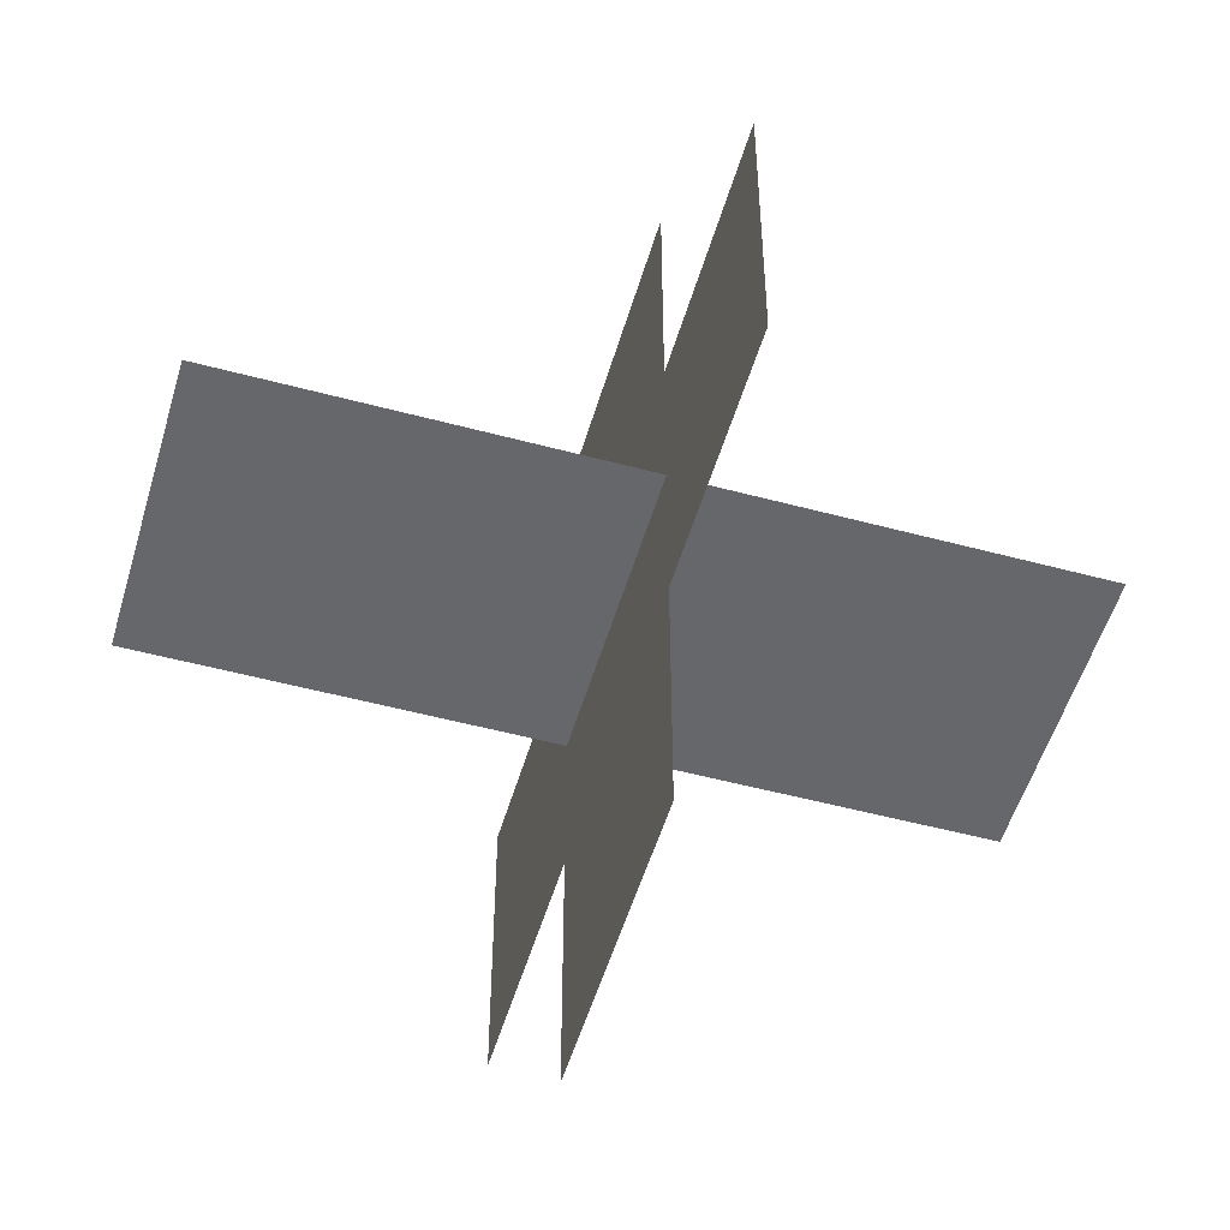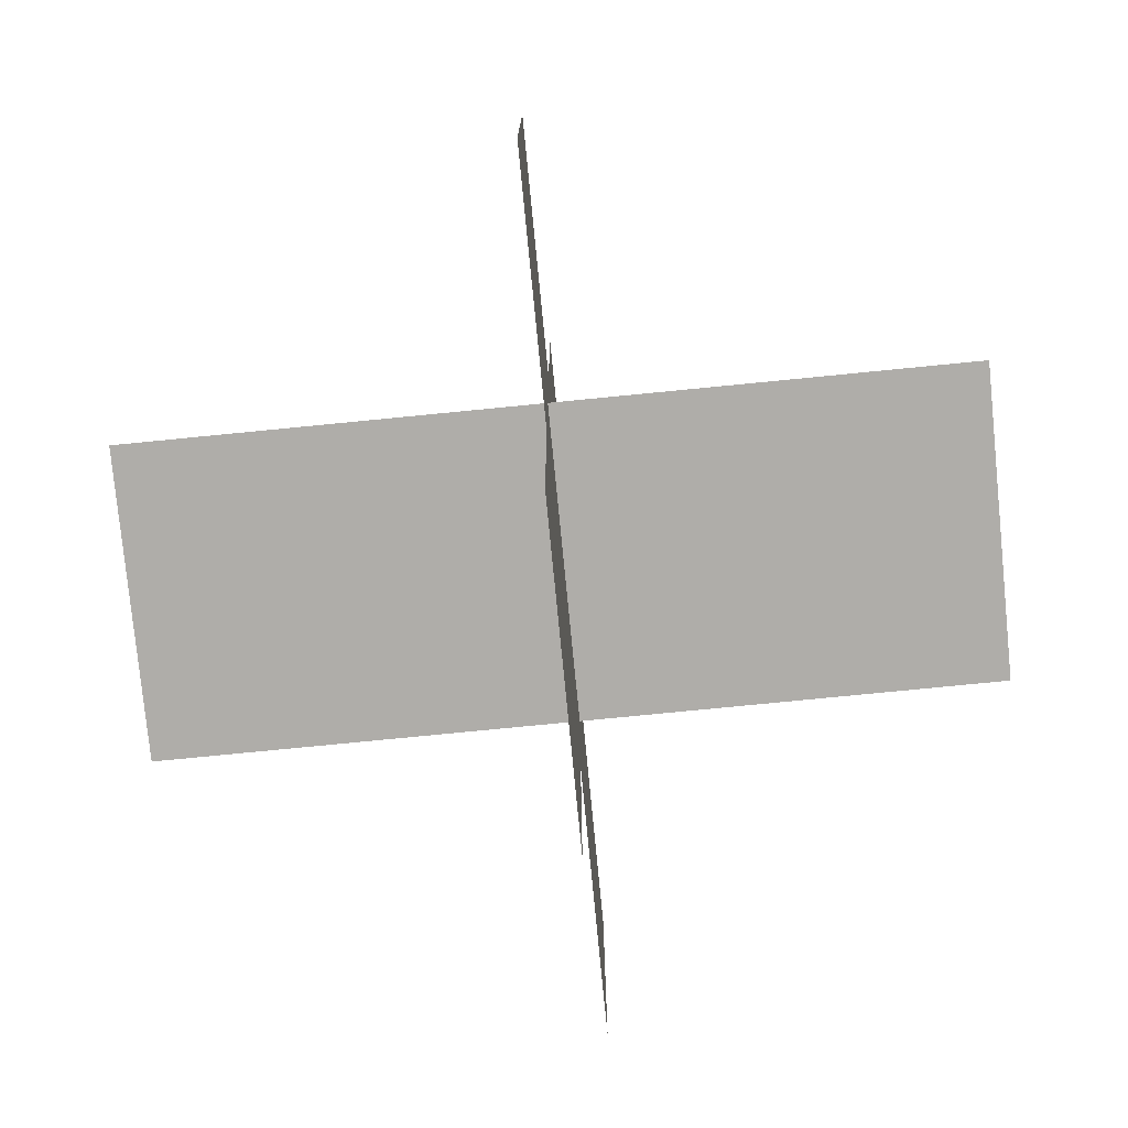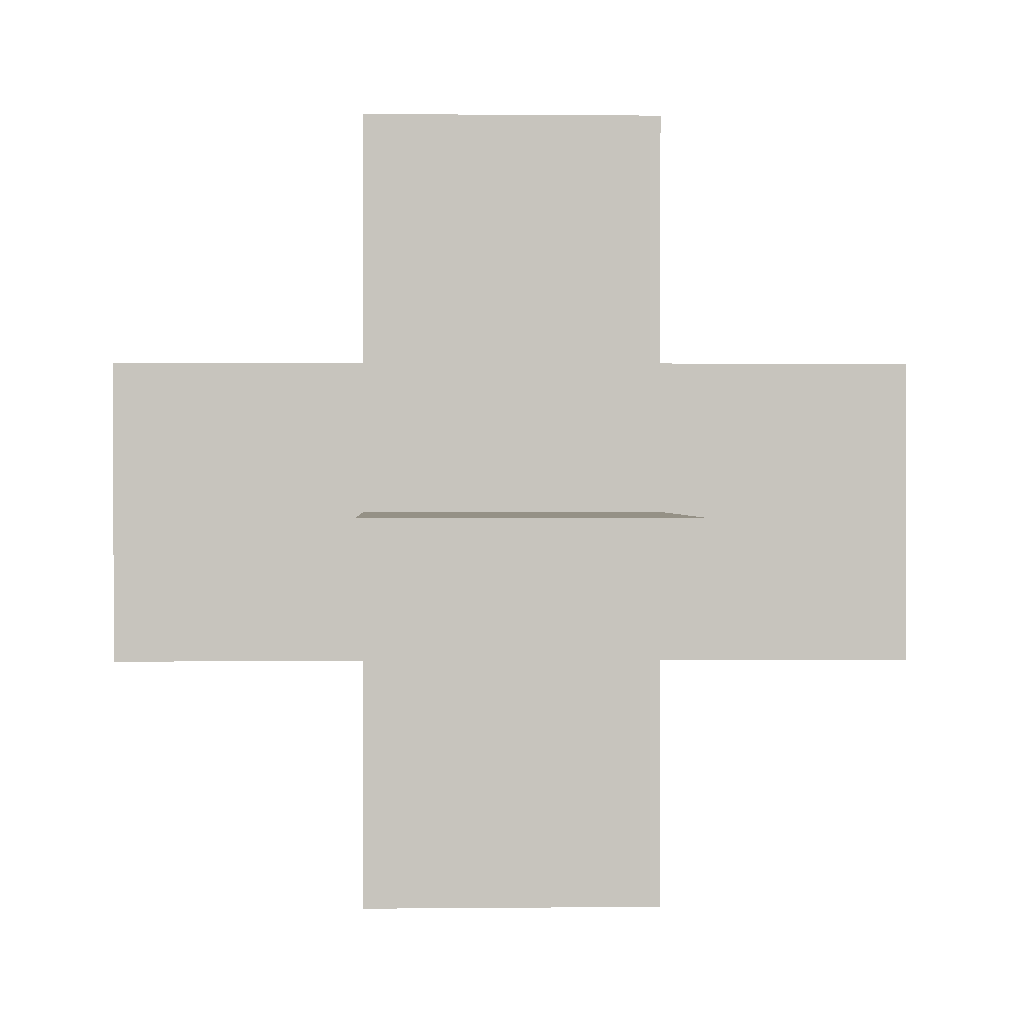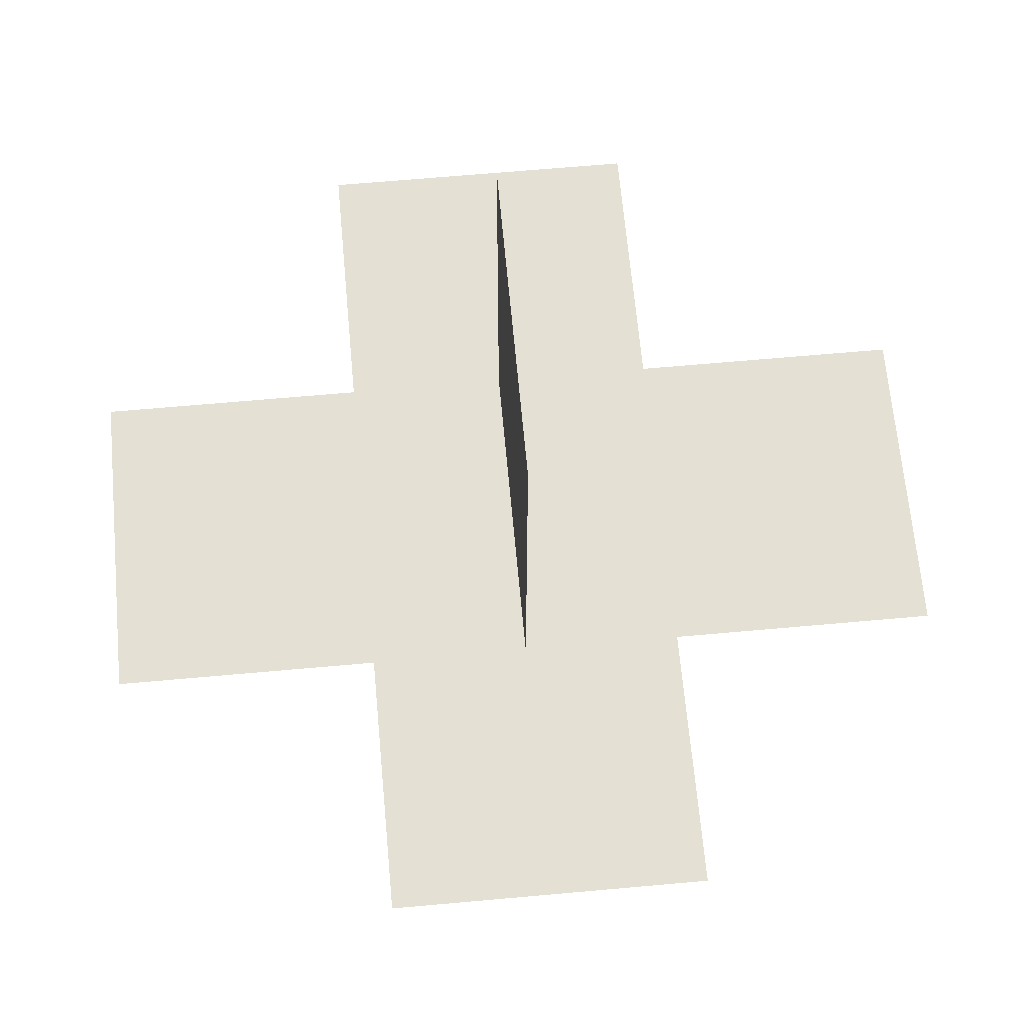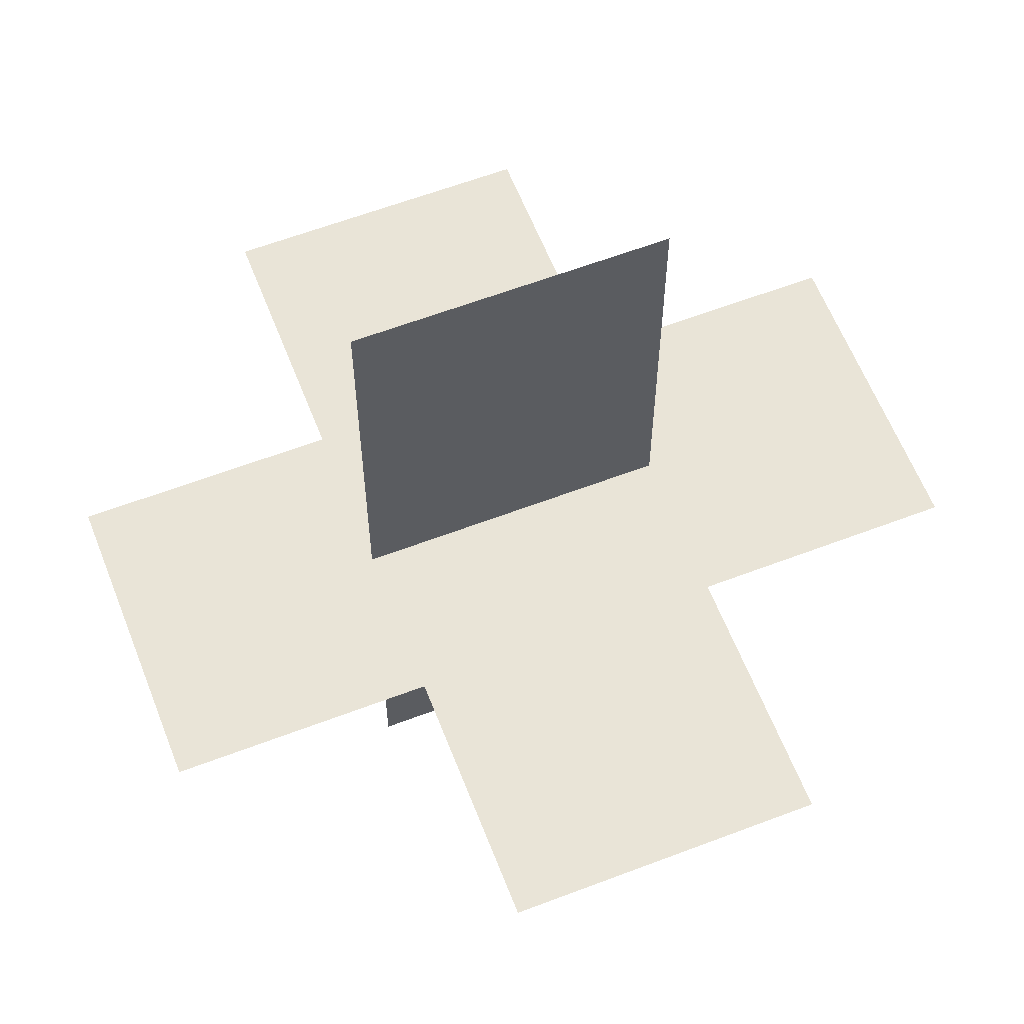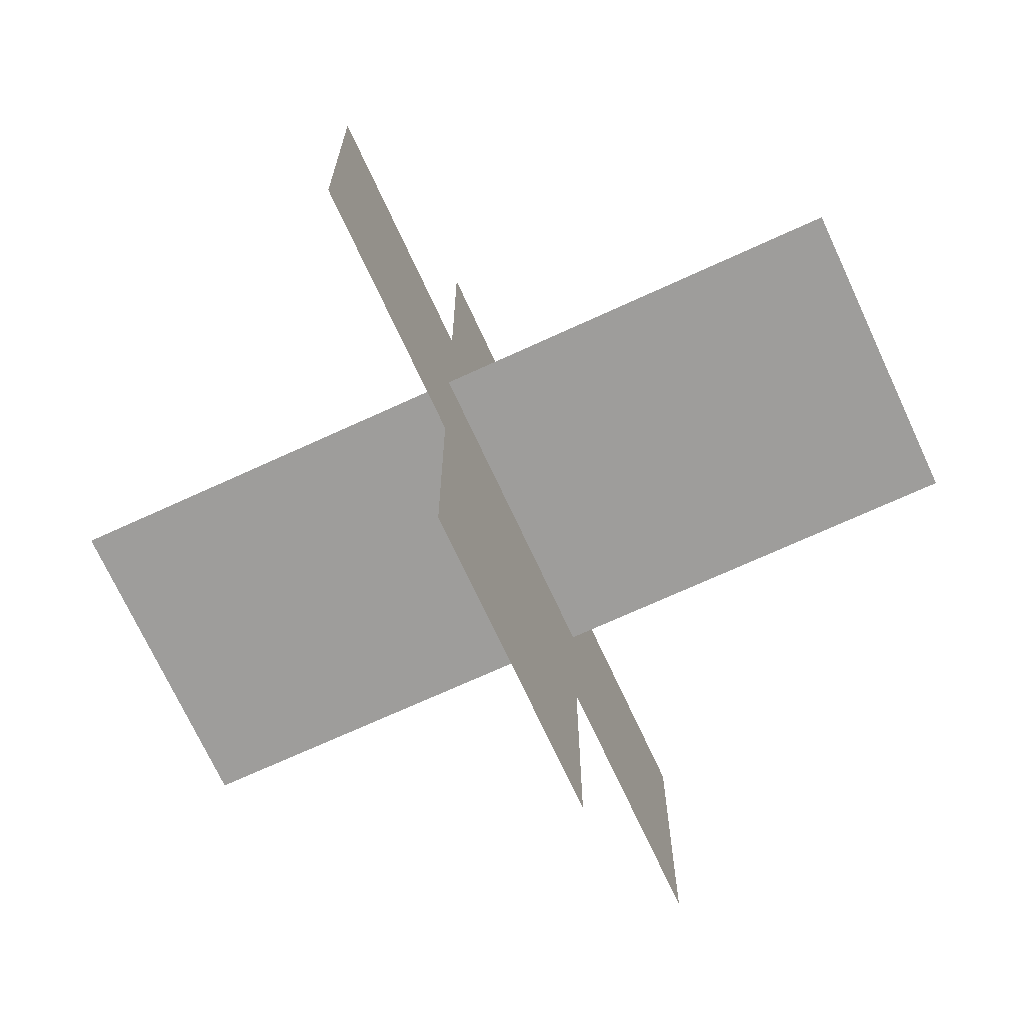
<metadata>
{"format":"obj","ext":"obj","renderer":"f3d","projection":"perspective","resolution":1024,"background":"white","views":[{"elev":-52.1,"azim":-106.2,"up":"+Z"},{"elev":-77.4,"azim":-84.4,"up":"+Z"},{"elev":0.7,"azim":-2.3,"up":"+Z"},{"elev":65.3,"azim":84.8,"up":"+Y"},{"elev":60.8,"azim":-21.3,"up":"+Y"},{"elev":-70.6,"azim":114.7,"up":"+Z"}]}
</metadata>
<code>
g appliedenergistics3:data
v -0.03125 0.03125 0.05469
v 0.09375 0.03125 0.05469
v -0.03125 0.03125 0.007813
v 0.09375 0.03125 0.007812
v 0.05469 0.03125 0.09375
v 0.05469 0.03125 -0.03125
v 0.007812 0.03125 0.09375
v 0.007812 0.03125 -0.03125
v 0.05469 -0.03125 0.03125
v 0.05469 0.09375 0.03125
v 0.007813 -0.03125 0.03125
v 0.007813 0.09375 0.03125
f 11 10 12
f 2 3 1
f 7 6 8
f 11 9 10
f 2 4 3
f 7 5 6

</code>
